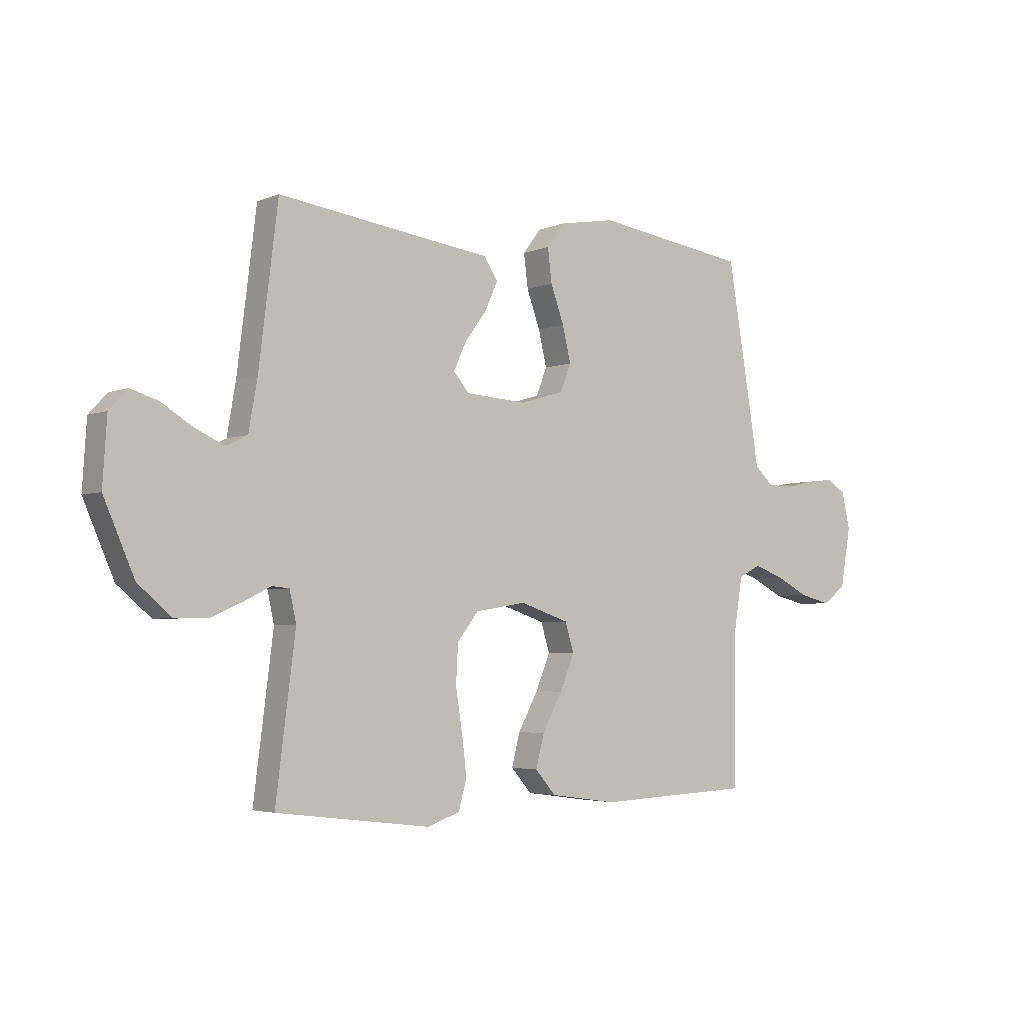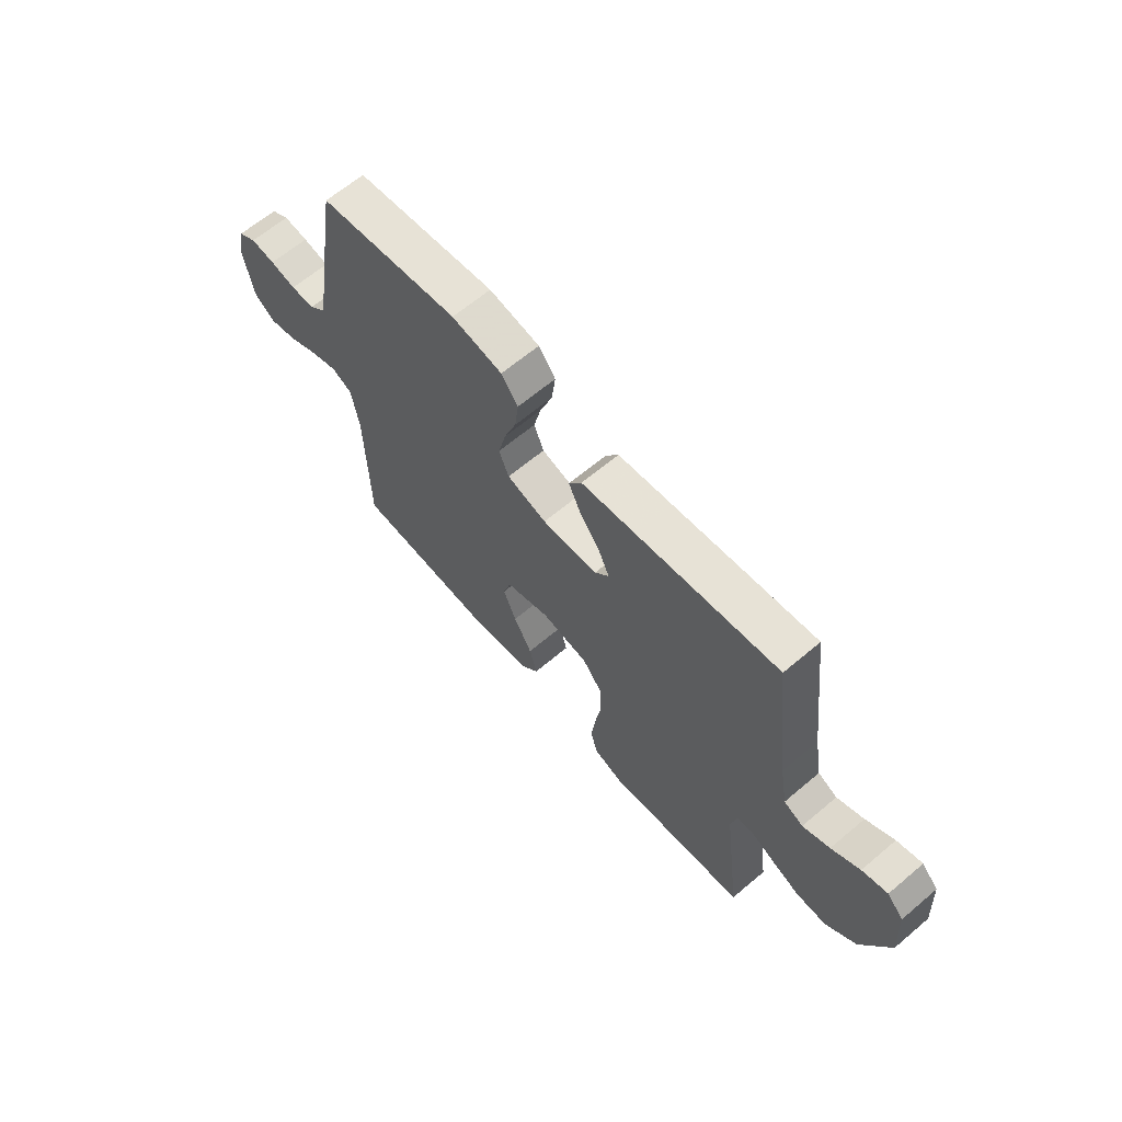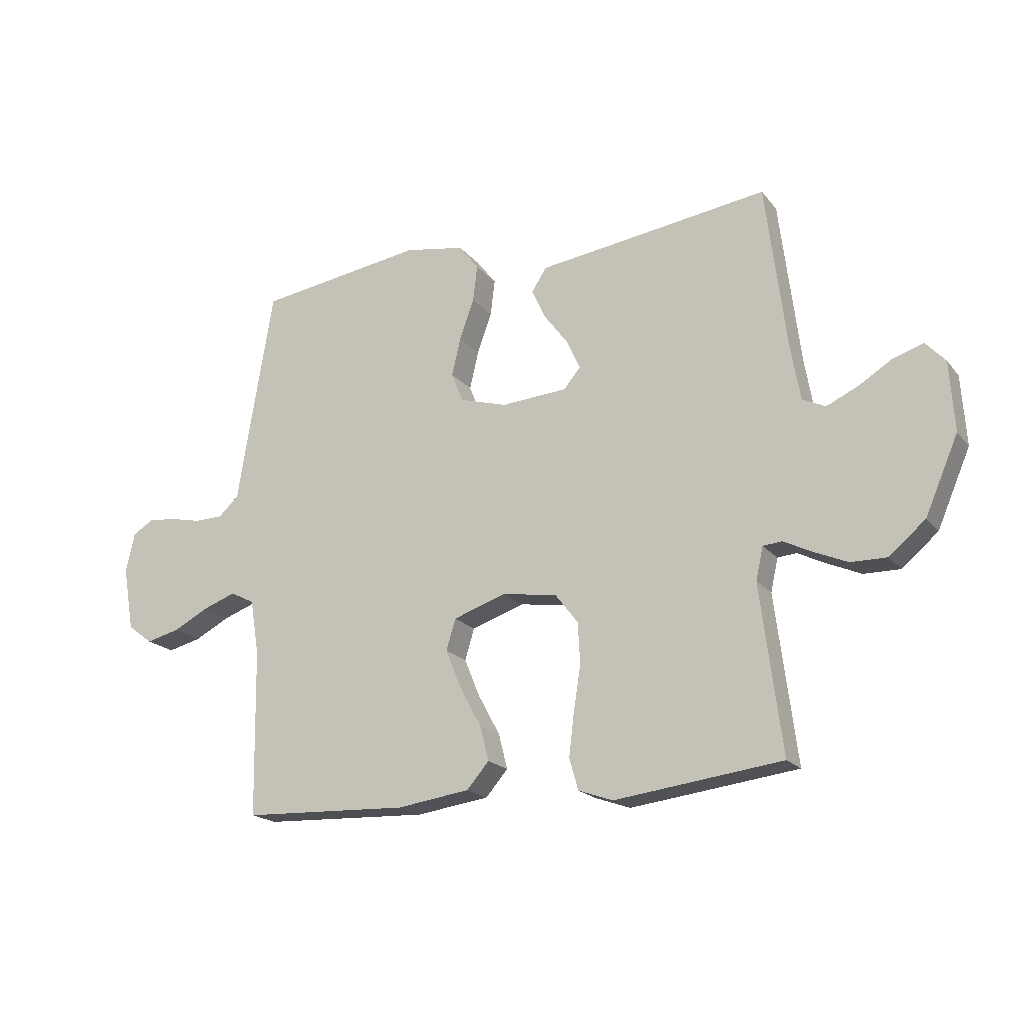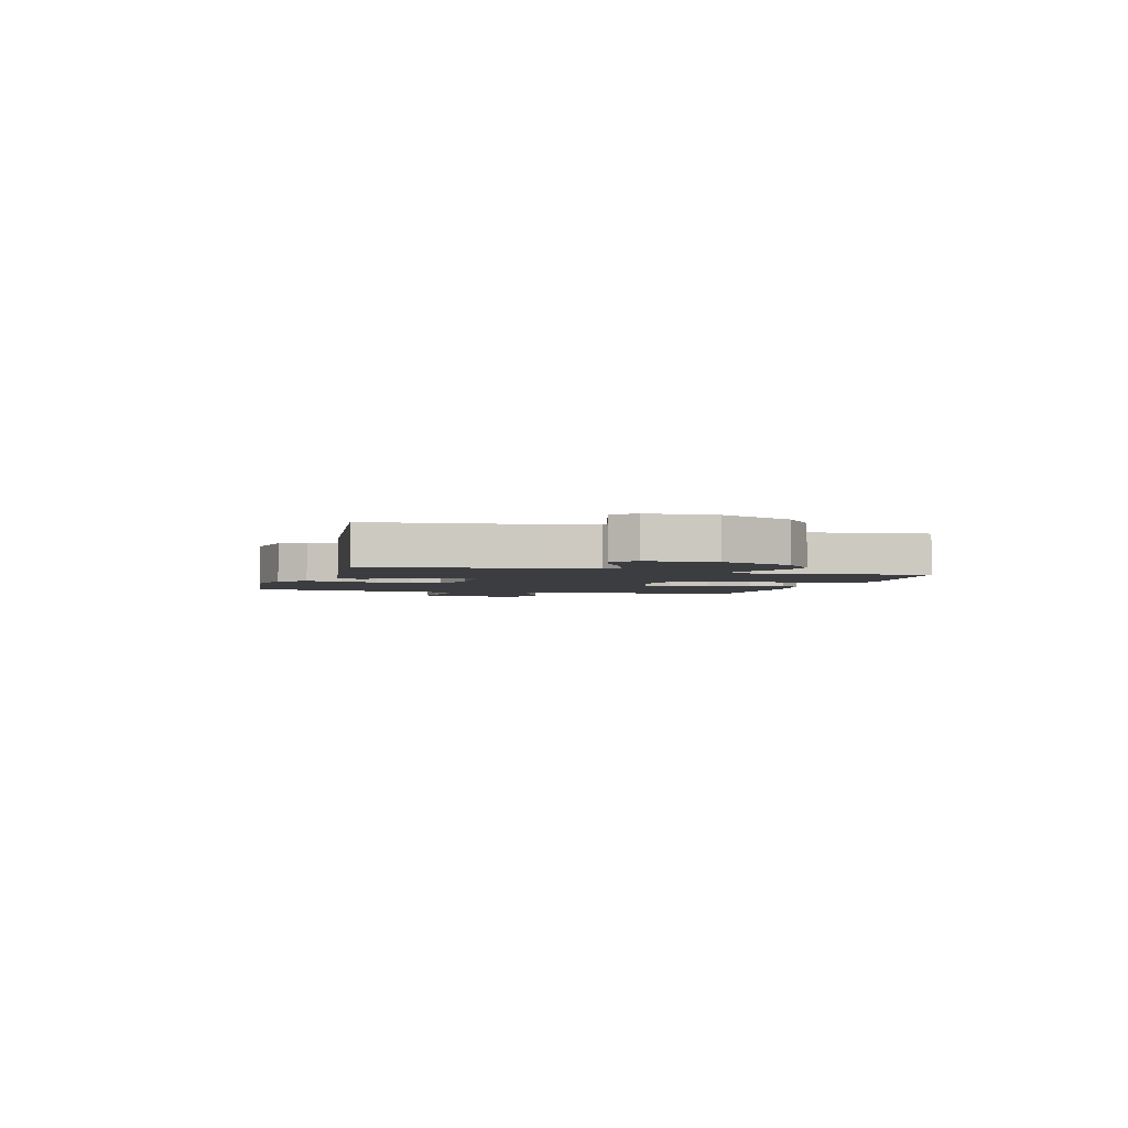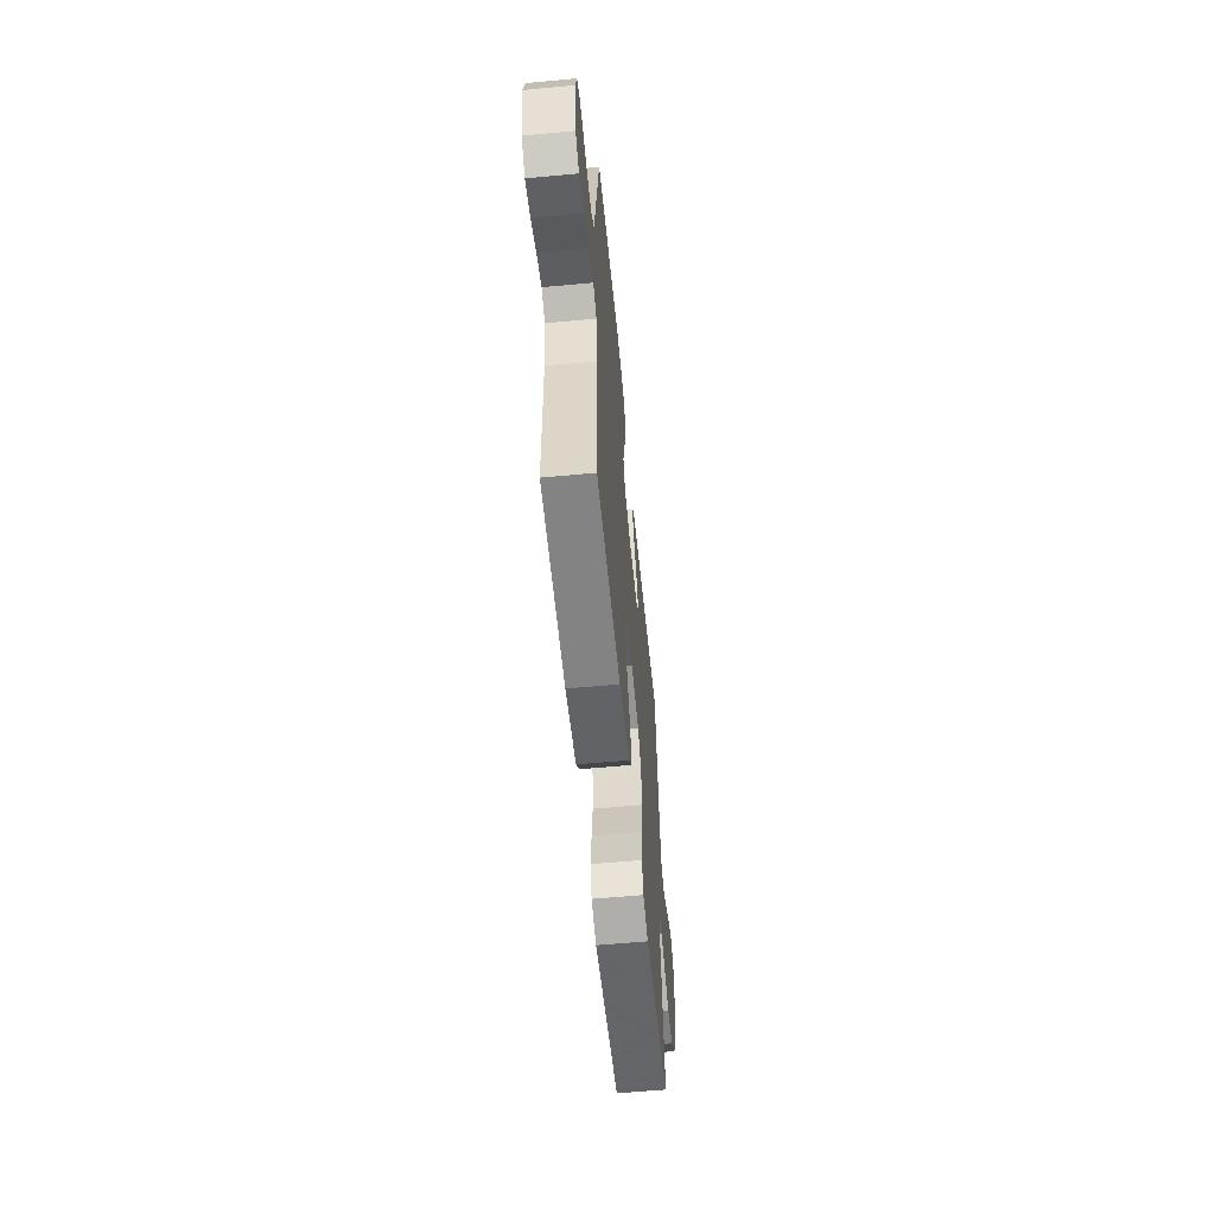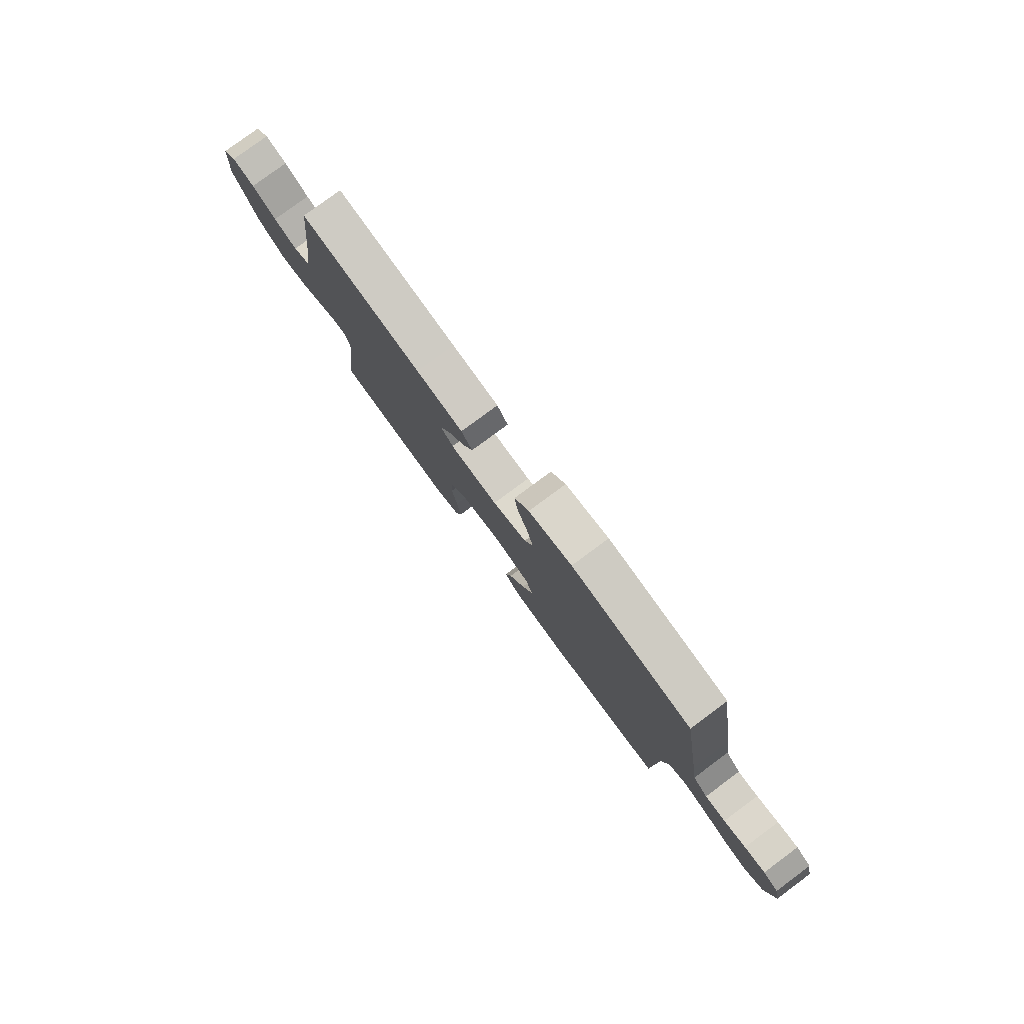
<metadata>
{"format":"obj","ext":"obj","renderer":"f3d","projection":"perspective","resolution":1024,"background":"white","views":[{"elev":-3.7,"azim":142.9,"up":"+Z"},{"elev":64.4,"azim":49.6,"up":"+Z"},{"elev":-19.1,"azim":26.8,"up":"+Z"},{"elev":-2.8,"azim":73.5,"up":"+Y"},{"elev":-58.6,"azim":-84.5,"up":"+Z"},{"elev":79.7,"azim":-126.5,"up":"+Z"}]}
</metadata>
<code>
v -0.5 0.07 -0.5
v -0.505 0.07 -0.2
v -0.521 0.07 -0.102
v -0.564 0.07 -0.08
v -0.623 0.07 -0.101
v -0.687 0.07 -0.134
v -0.748 0.07 -0.149
v -0.793 0.07 -0.115
v -0.813 0.07 0
v -0.797 0.07 0.071
v -0.759 0.07 0.094
v -0.707 0.07 0.088
v -0.652 0.07 0.076
v -0.601 0.07 0.077
v -0.564 0.07 0.111
v -0.55 0.07 0.2
v -0.5 0.07 0.5
v -0.2 0.07 0.543
v -0.092 0.07 0.524
v -0.056 0.07 0.477
v -0.064 0.07 0.412
v -0.09 0.07 0.34
v -0.106 0.07 0.272
v -0.085 0.07 0.219
v 0 0.07 0.194
v 0.119 0.07 0.202
v 0.149 0.07 0.238
v 0.125 0.07 0.291
v 0.082 0.07 0.349
v 0.057 0.07 0.404
v 0.084 0.07 0.445
v 0.2 0.07 0.46
v 0.5 0.07 0.5
v 0.537 0.07 0.2
v 0.554 0.07 0.103
v 0.595 0.07 0.083
v 0.652 0.07 0.109
v 0.712 0.07 0.146
v 0.766 0.07 0.163
v 0.801 0.07 0.125
v 0.809 0.07 0
v 0.75 0.07 -0.136
v 0.685 0.07 -0.191
v 0.62 0.07 -0.19
v 0.559 0.07 -0.163
v 0.509 0.07 -0.138
v 0.475 0.07 -0.141
v 0.462 0.07 -0.2
v 0.5 0.07 -0.5
v 0.2 0.07 -0.537
v 0.138 0.07 -0.515
v 0.122 0.07 -0.459
v 0.131 0.07 -0.383
v 0.144 0.07 -0.301
v 0.14 0.07 -0.227
v 0.099 0.07 -0.174
v 0 0.07 -0.158
v -0.095 0.07 -0.19
v -0.112 0.07 -0.246
v -0.084 0.07 -0.314
v -0.045 0.07 -0.386
v -0.029 0.07 -0.449
v -0.069 0.07 -0.495
v -0.2 0.07 -0.513
v -0.5 0 -0.5
v -0.505 0 -0.2
v -0.521 0 -0.102
v -0.564 0 -0.08
v -0.623 0 -0.101
v -0.687 0 -0.134
v -0.748 0 -0.149
v -0.793 0 -0.115
v -0.813 0 0
v -0.797 0 0.071
v -0.759 0 0.094
v -0.707 0 0.088
v -0.652 0 0.076
v -0.601 0 0.077
v -0.564 0 0.111
v -0.55 0 0.2
v -0.5 0 0.5
v -0.2 0 0.543
v -0.092 0 0.524
v -0.056 0 0.477
v -0.064 0 0.412
v -0.09 0 0.34
v -0.106 0 0.272
v -0.085 0 0.219
v 0 0 0.194
v 0.119 0 0.202
v 0.149 0 0.238
v 0.125 0 0.291
v 0.082 0 0.349
v 0.057 0 0.404
v 0.084 0 0.445
v 0.2 0 0.46
v 0.5 0 0.5
v 0.537 0 0.2
v 0.554 0 0.103
v 0.595 0 0.083
v 0.652 0 0.109
v 0.712 0 0.146
v 0.766 0 0.163
v 0.801 0 0.125
v 0.809 0 0
v 0.75 0 -0.136
v 0.685 0 -0.191
v 0.62 0 -0.19
v 0.559 0 -0.163
v 0.509 0 -0.138
v 0.475 0 -0.141
v 0.462 0 -0.2
v 0.5 0 -0.5
v 0.2 0 -0.537
v 0.138 0 -0.515
v 0.122 0 -0.459
v 0.131 0 -0.383
v 0.144 0 -0.301
v 0.14 0 -0.227
v 0.099 0 -0.174
v 0 0 -0.158
v -0.095 0 -0.19
v -0.112 0 -0.246
v -0.084 0 -0.314
v -0.045 0 -0.386
v -0.029 0 -0.449
v -0.069 0 -0.495
v -0.2 0 -0.513
f 64 1 2
f 63 64 2
f 62 63 2
f 61 62 2
f 60 61 2
f 59 60 2 3
f 58 59 3 4
f 57 58 4
f 52 53 54
f 51 52 54
f 50 51 54
f 49 50 54
f 48 49 54
f 47 48 54 55
f 44 45 46
f 43 44 46
f 42 43 46
f 41 42 46
f 40 41 46
f 39 40 46
f 38 39 46
f 37 38 46
f 36 37 46 47
f 47 55 56
f 36 47 56
f 35 36 56
f 32 33 34
f 32 34 35
f 31 32 35
f 30 31 35
f 29 30 35
f 28 29 35
f 20 21 22
f 19 20 22
f 18 19 22
f 17 18 22
f 16 17 22
f 15 16 22
f 14 15 22 23
f 11 12 13
f 10 11 13
f 9 10 13
f 8 9 13
f 7 8 13
f 6 7 13
f 5 6 13
f 4 5 13 14
f 14 23 24
f 4 14 24
f 57 4 24
f 27 28 35
f 35 56 57
f 27 35 57
f 26 27 57
f 57 24 25
f 25 26 57
f 66 65 128
f 66 128 127
f 66 127 126
f 66 126 125
f 66 125 124
f 67 66 124 123
f 68 67 123 122
f 68 122 121
f 118 117 116
f 118 116 115
f 118 115 114
f 118 114 113
f 118 113 112
f 119 118 112 111
f 110 109 108
f 110 108 107
f 110 107 106
f 110 106 105
f 110 105 104
f 110 104 103
f 110 103 102
f 110 102 101
f 111 110 101 100
f 120 119 111
f 120 111 100
f 120 100 99
f 98 97 96
f 99 98 96
f 99 96 95
f 99 95 94
f 99 94 93
f 99 93 92
f 86 85 84
f 86 84 83
f 86 83 82
f 86 82 81
f 86 81 80
f 86 80 79
f 87 86 79 78
f 77 76 75
f 77 75 74
f 77 74 73
f 77 73 72
f 77 72 71
f 77 71 70
f 77 70 69
f 78 77 69 68
f 88 87 78
f 88 78 68
f 88 68 121
f 99 92 91
f 121 120 99
f 121 99 91
f 121 91 90
f 89 88 121
f 121 90 89
f 1 65 66 2
f 2 66 67 3
f 3 67 68 4
f 4 68 69 5
f 5 69 70 6
f 6 70 71 7
f 7 71 72 8
f 8 72 73 9
f 9 73 74 10
f 10 74 75 11
f 11 75 76 12
f 12 76 77 13
f 13 77 78 14
f 14 78 79 15
f 15 79 80 16
f 16 80 81 17
f 17 81 82 18
f 18 82 83 19
f 19 83 84 20
f 20 84 85 21
f 21 85 86 22
f 22 86 87 23
f 23 87 88 24
f 24 88 89 25
f 25 89 90 26
f 26 90 91 27
f 27 91 92 28
f 28 92 93 29
f 29 93 94 30
f 30 94 95 31
f 31 95 96 32
f 32 96 97 33
f 33 97 98 34
f 34 98 99 35
f 35 99 100 36
f 36 100 101 37
f 37 101 102 38
f 38 102 103 39
f 39 103 104 40
f 40 104 105 41
f 41 105 106 42
f 42 106 107 43
f 43 107 108 44
f 44 108 109 45
f 45 109 110 46
f 46 110 111 47
f 47 111 112 48
f 48 112 113 49
f 49 113 114 50
f 50 114 115 51
f 51 115 116 52
f 52 116 117 53
f 53 117 118 54
f 54 118 119 55
f 55 119 120 56
f 56 120 121 57
f 57 121 122 58
f 58 122 123 59
f 59 123 124 60
f 60 124 125 61
f 61 125 126 62
f 62 126 127 63
f 63 127 128 64
f 64 128 65 1

</code>
